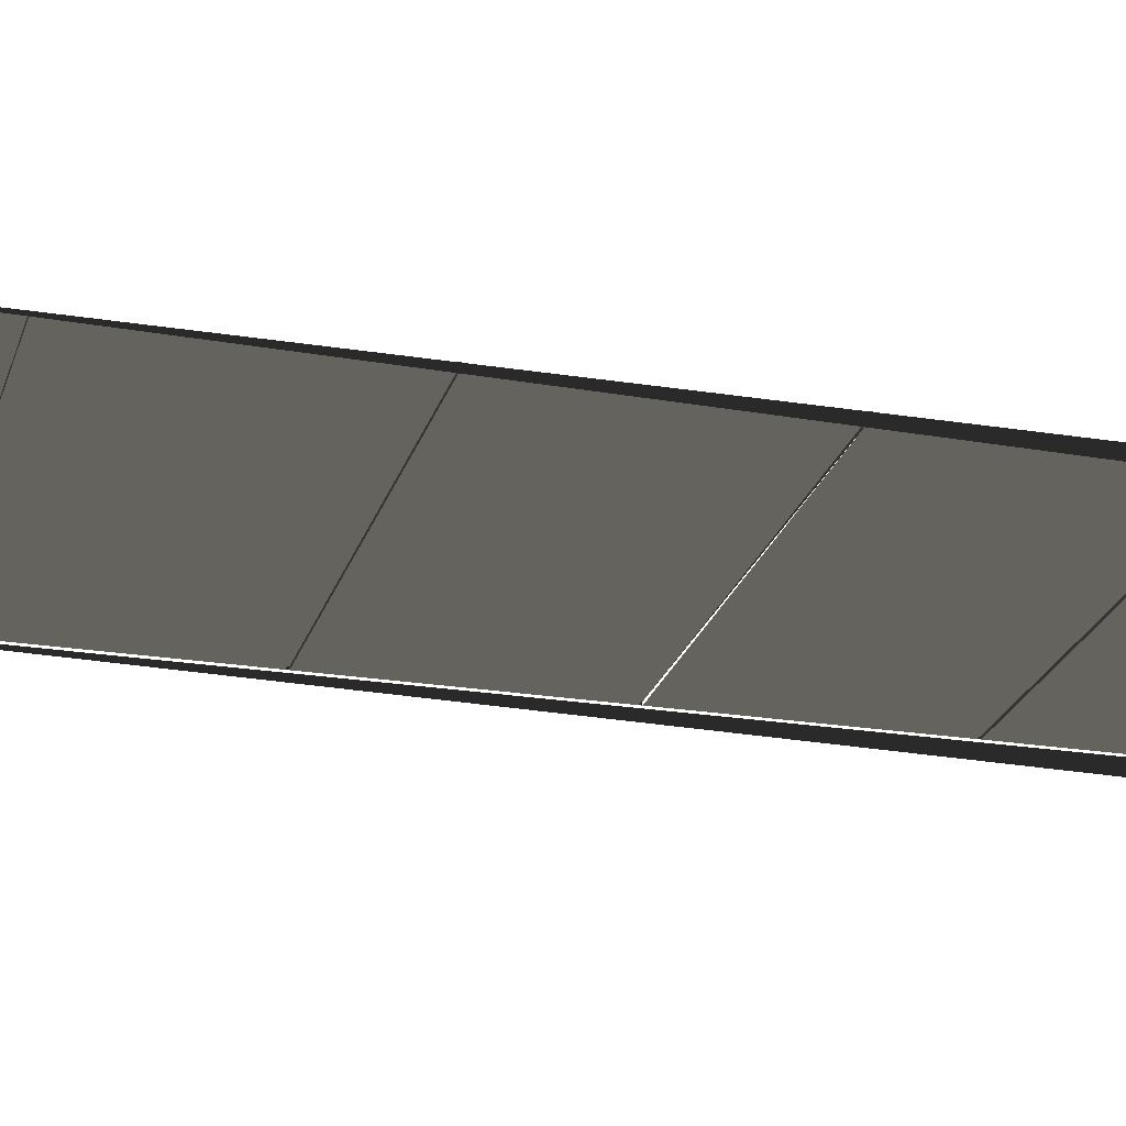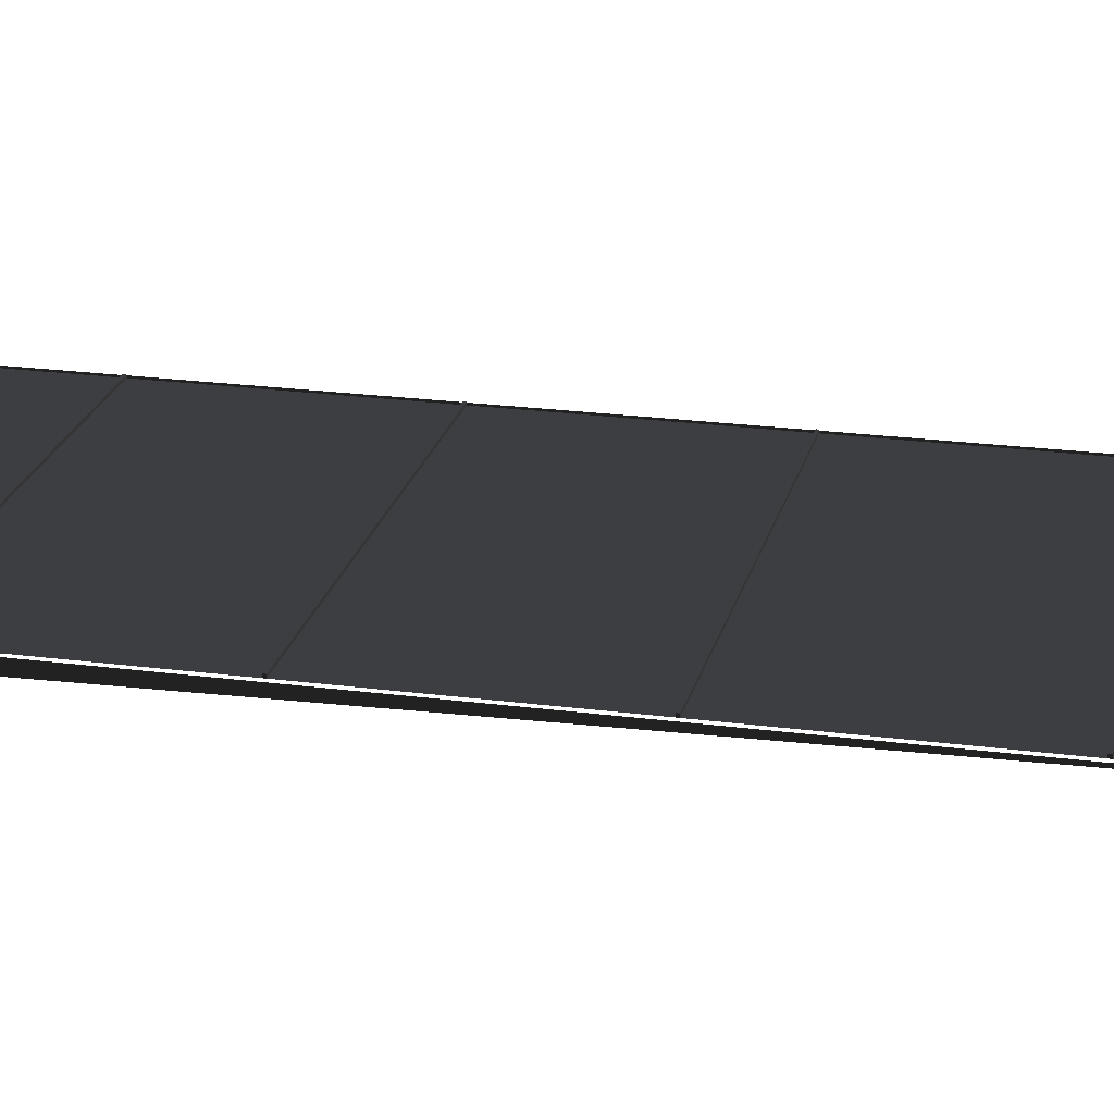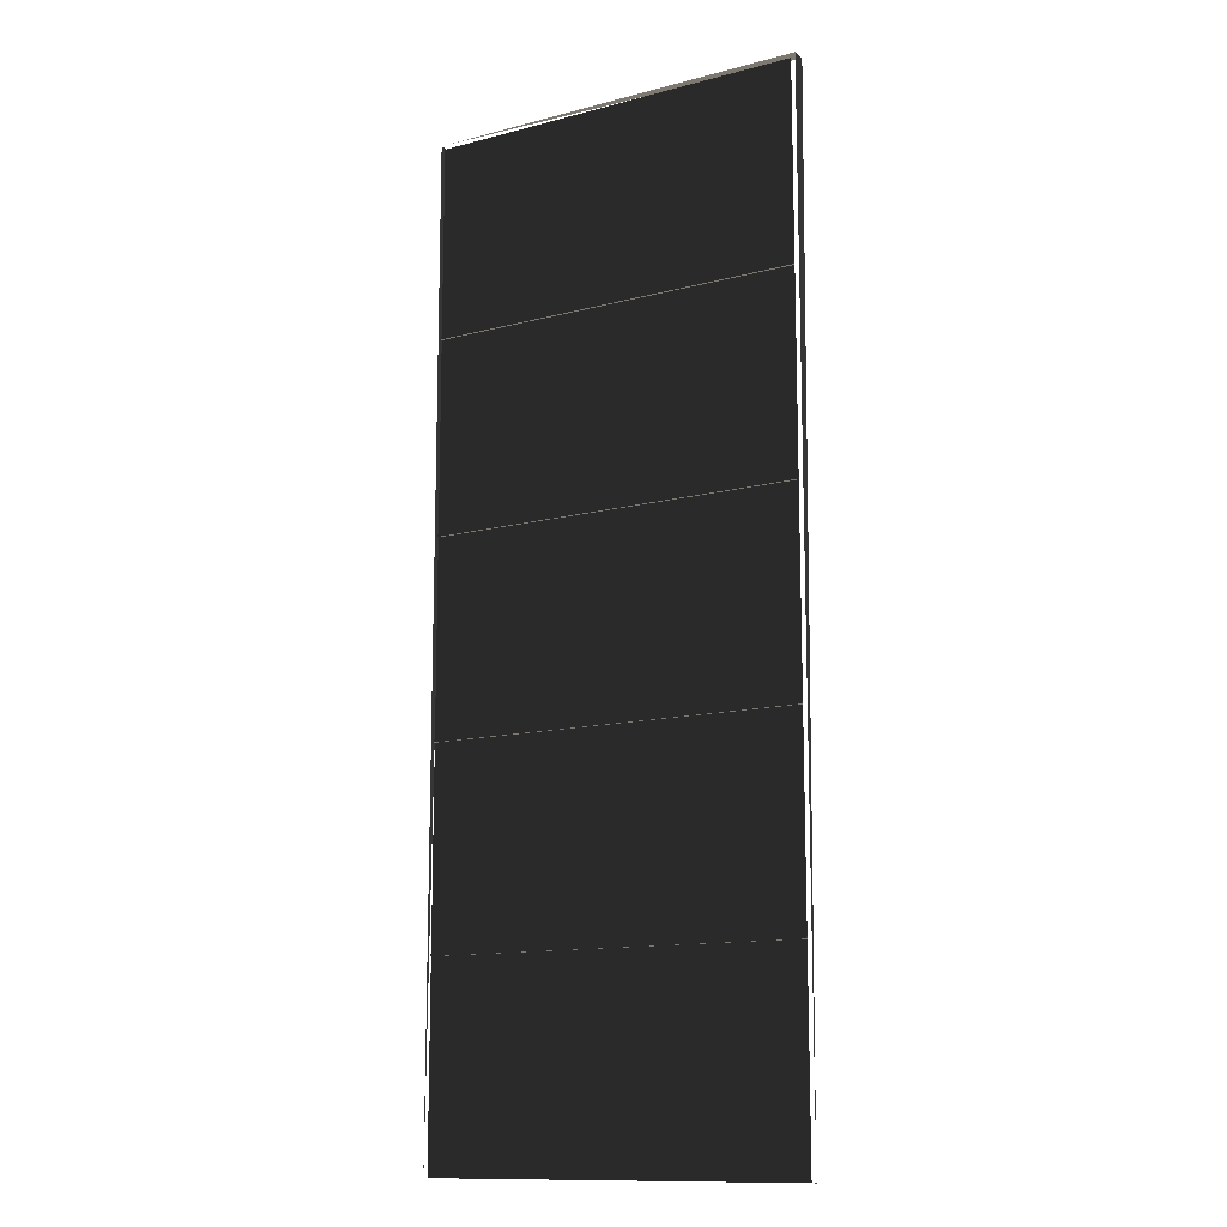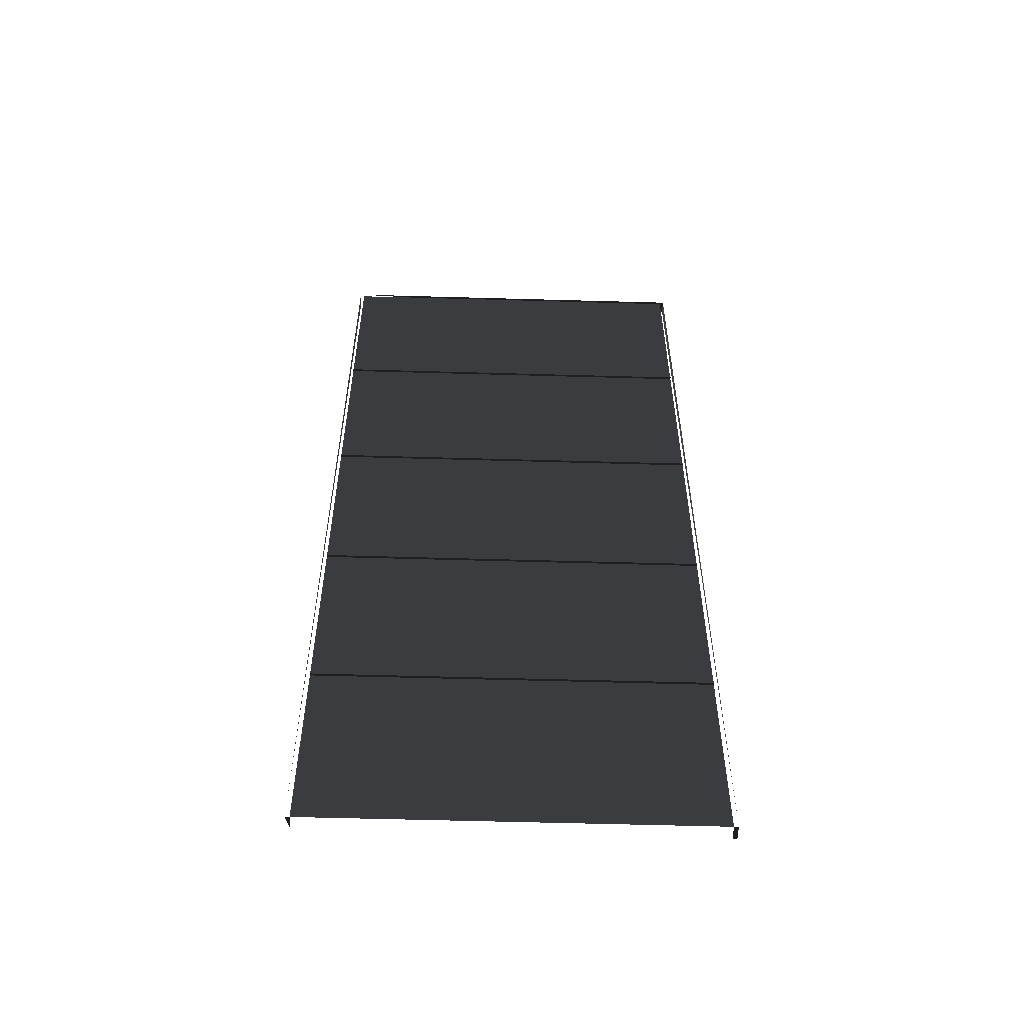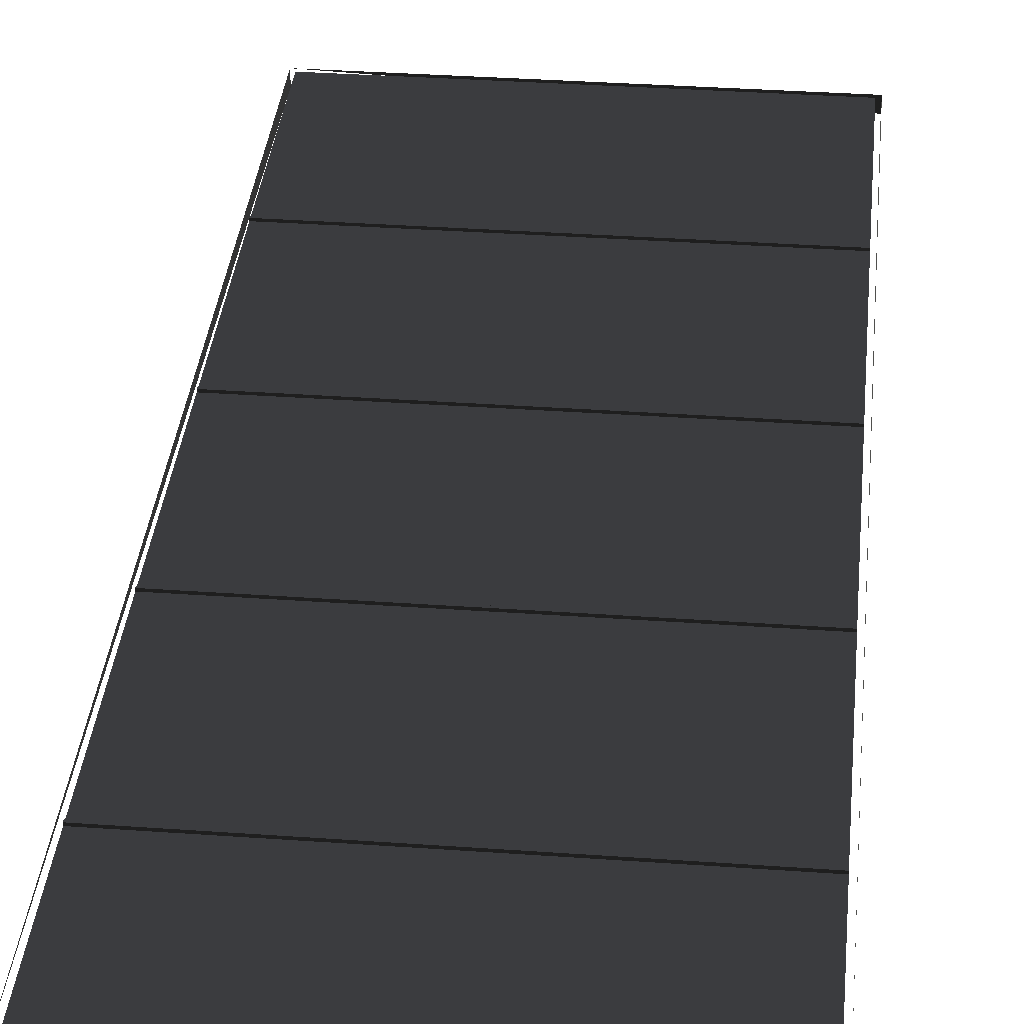
<metadata>
{"format":"obj","ext":"obj","renderer":"f3d","projection":"perspective","resolution":1024,"background":"white","views":[{"elev":-23.4,"azim":74.7,"up":"+Z"},{"elev":22.2,"azim":-77.0,"up":"+Z"},{"elev":-12.7,"azim":31.3,"up":"+Y"},{"elev":-56.8,"azim":-1.7,"up":"+Y"},{"elev":34.4,"azim":5.5,"up":"+Z"}]}
</metadata>
<code>
v -0.3221 0.4303 -0.0144
v -0.3221 0.7672 -0.0144
v 0.3345 0.4303 -0.0144
v 0.3345 0.7672 -0.0144
v -0.3221 0.4303 -0.0144
v -0.3221 0.4303 -0.01041
v -0.3221 0.4264 -0.0144
v -0.3221 0.09144 -0.0144
v -0.3221 0.09144 -0.01041
v -0.3221 0.08759 -0.0144
v -0.3221 -0.2474 -0.0144
v -0.3221 -0.2474 -0.01041
v -0.3221 -0.2513 -0.0144
v -0.3221 -0.5863 -0.0144
v -0.3221 -0.5863 -0.01041
v -0.3221 -0.5901 -0.0144
v -0.3221 0.4264 -0.01041
v -0.3221 0.08759 -0.01041
v -0.3221 -0.2513 -0.01041
v -0.3221 -0.5901 -0.01041
v 0.3345 0.4303 -0.01041
v -0.3221 0.4303 -0.01041
v 0.3345 0.4303 -0.0144
v -0.3221 0.4303 -0.0144
v 0.3345 -0.5863 -0.0144
v 0.3345 -0.5901 -0.01041
v 0.3345 -0.5863 -0.01041
v 0.3345 -0.2474 -0.0144
v 0.3345 -0.2513 -0.01041
v 0.3345 -0.2474 -0.01041
v 0.3345 0.09144 -0.0144
v 0.3345 0.08759 -0.01041
v 0.3345 0.09144 -0.01041
v 0.3345 0.4303 -0.0144
v 0.3345 0.4264 -0.01041
v 0.3345 0.4303 -0.01041
v 0.3345 0.4264 -0.0144
v 0.3345 0.08759 -0.0144
v 0.3345 -0.2513 -0.0144
v 0.3345 -0.5901 -0.0144
v -0.3221 -0.927 -0.0144
v -0.3294 -0.927 -0.0144
v -0.3221 -0.927 -0.03595
v -0.3221 -0.5901 -0.0144
v 0.3345 -0.5901 -0.0144
v -0.3221 -0.927 -0.0144
v 0.3345 -0.927 -0.0144
v 0.3345 -0.5901 -0.01041
v 0.3345 -0.5901 -0.0144
v -0.3221 -0.5901 -0.01041
v -0.3221 -0.5901 -0.0144
v -0.3221 -0.5901 -0.01041
v -0.3221 -0.5863 -0.01041
v 0.3345 -0.5901 -0.01041
v 0.3345 -0.5863 -0.01041
v 0.3345 -0.5863 -0.01041
v -0.3221 -0.5863 -0.01041
v 0.3345 -0.5863 -0.0144
v -0.3221 -0.5863 -0.0144
v -0.3221 -0.5863 -0.0144
v -0.3221 -0.2513 -0.0144
v 0.3345 -0.5863 -0.0144
v 0.3345 -0.2513 -0.0144
v 0.3345 -0.2513 -0.01041
v 0.3345 -0.2513 -0.0144
v -0.3221 -0.2513 -0.01041
v -0.3221 -0.2513 -0.0144
v -0.3221 -0.2513 -0.01041
v -0.3221 -0.2474 -0.01041
v 0.3345 -0.2513 -0.01041
v 0.3345 -0.2474 -0.01041
v 0.3345 -0.2474 -0.01041
v -0.3221 -0.2474 -0.01041
v 0.3345 -0.2474 -0.0144
v -0.3221 -0.2474 -0.0144
v -0.3221 -0.2474 -0.0144
v -0.3221 0.08759 -0.0144
v 0.3345 -0.2474 -0.0144
v 0.3345 0.08759 -0.0144
v 0.3345 0.08759 -0.01041
v 0.3345 0.08759 -0.0144
v -0.3221 0.08759 -0.01041
v -0.3221 0.08759 -0.0144
v -0.3221 0.08759 -0.01041
v -0.3221 0.09144 -0.01041
v 0.3345 0.08759 -0.01041
v 0.3345 0.09144 -0.01041
v 0.3345 0.09144 -0.01041
v -0.3221 0.09144 -0.01041
v 0.3345 0.09144 -0.0144
v -0.3221 0.09144 -0.0144
v -0.3221 0.4264 -0.0144
v 0.3345 0.09144 -0.0144
v 0.3345 0.4264 -0.0144
v 0.3345 0.4264 -0.01041
v 0.3345 0.4264 -0.0144
v -0.3221 0.4264 -0.01041
v -0.3221 0.4264 -0.0144
v -0.3221 0.4264 -0.01041
v -0.3221 0.4303 -0.01041
v 0.3345 0.4264 -0.01041
v 0.3345 0.4303 -0.01041
v 0.3345 -0.927 -0.0144
v 0.3345 -0.927 -0.03595
v 0.3418 -0.927 -0.0144
v 0.3345 -0.927 -0.0362
v 0.3346 -0.927 -0.03644
v 0.3346 -0.927 -0.03669
v 0.3347 -0.927 -0.03692
v 0.3348 -0.927 -0.03714
v 0.3349 -0.927 -0.03735
v 0.3351 -0.927 -0.03755
v 0.3352 -0.927 -0.03773
v 0.3354 -0.927 -0.03788
v 0.3356 -0.927 -0.03802
v 0.3358 -0.927 -0.03814
v 0.336 -0.927 -0.03822
v 0.3362 -0.927 -0.03829
v 0.3365 -0.927 -0.03833
v 0.3367 -0.927 -0.03834
v 0.3418 -0.927 -0.03834
v -0.3294 0.7749 -0.0144
v -0.3294 0.7749 -0.03834
v -0.3294 -0.927 -0.0144
v 0.3345 -0.927 -0.0362
v 0.3345 -0.927 -0.03834
v 0.3346 -0.927 -0.03644
v 0.3346 -0.927 -0.03669
v 0.3347 -0.927 -0.03692
v 0.3348 -0.927 -0.03714
v 0.3349 -0.927 -0.03735
v 0.3351 -0.927 -0.03755
v 0.3352 -0.927 -0.03773
v 0.3354 -0.927 -0.03788
v 0.3356 -0.927 -0.03802
v 0.3358 -0.927 -0.03814
v 0.336 -0.927 -0.03822
v 0.3362 -0.927 -0.03829
v 0.3365 -0.927 -0.03833
v 0.3418 0.7749 -0.0144
v 0.3418 -0.927 -0.0144
v 0.3418 0.7749 -0.03834
v 0.3418 0.7749 -0.0144
v 0.3418 0.7749 -0.03834
v -0.3294 0.7749 -0.0144
f 1 2 3
f 3 2 1
f 4 3 2
f 2 3 4
f 6 7 5
f 5 7 6
f 9 10 8
f 8 10 9
f 12 13 11
f 11 13 12
f 15 16 14
f 14 16 15
f 17 7 6
f 6 7 17
f 18 10 9
f 9 10 18
f 19 13 12
f 12 13 19
f 20 16 15
f 15 16 20
f 21 22 23
f 23 22 21
f 24 23 22
f 22 23 24
f 25 26 27
f 27 26 25
f 28 29 30
f 30 29 28
f 31 32 33
f 33 32 31
f 34 35 36
f 36 35 34
f 35 34 37
f 37 34 35
f 32 31 38
f 38 31 32
f 29 28 39
f 39 28 29
f 26 25 40
f 40 25 26
f 41 42 43
f 43 42 41
f 44 45 46
f 46 45 44
f 47 46 45
f 45 46 47
f 48 49 50
f 50 49 48
f 51 50 49
f 49 50 51
f 52 53 54
f 54 53 52
f 55 54 53
f 53 54 55
f 56 57 58
f 58 57 56
f 59 58 57
f 57 58 59
f 60 61 62
f 62 61 60
f 63 62 61
f 61 62 63
f 64 65 66
f 66 65 64
f 67 66 65
f 65 66 67
f 68 69 70
f 70 69 68
f 71 70 69
f 69 70 71
f 72 73 74
f 74 73 72
f 75 74 73
f 73 74 75
f 76 77 78
f 78 77 76
f 79 78 77
f 77 78 79
f 80 81 82
f 82 81 80
f 83 82 81
f 81 82 83
f 84 85 86
f 86 85 84
f 87 86 85
f 85 86 87
f 88 89 90
f 90 89 88
f 91 92 93
f 93 92 91
f 94 93 92
f 92 93 94
f 95 96 97
f 97 96 95
f 98 97 96
f 96 97 98
f 99 100 101
f 101 100 99
f 102 101 100
f 100 101 102
f 103 104 105
f 105 104 103
f 104 106 105
f 105 106 104
f 106 107 105
f 105 107 106
f 107 108 105
f 105 108 107
f 108 109 105
f 105 109 108
f 109 110 105
f 105 110 109
f 110 111 105
f 105 111 110
f 111 112 105
f 105 112 111
f 112 113 105
f 105 113 112
f 113 114 105
f 105 114 113
f 114 115 105
f 105 115 114
f 115 116 105
f 105 116 115
f 116 117 105
f 105 117 116
f 117 118 105
f 105 118 117
f 118 119 105
f 105 119 118
f 119 120 105
f 105 120 119
f 121 105 120
f 120 105 121
f 122 123 124
f 124 123 122
f 125 126 127
f 127 126 125
f 127 126 128
f 128 126 127
f 128 126 129
f 129 126 128
f 129 126 130
f 130 126 129
f 130 126 131
f 131 126 130
f 131 126 132
f 132 126 131
f 132 126 133
f 133 126 132
f 133 126 134
f 134 126 133
f 134 126 135
f 135 126 134
f 135 126 136
f 136 126 135
f 136 126 137
f 137 126 136
f 137 126 138
f 138 126 137
f 139 138 126
f 126 138 139
f 140 141 142
f 142 141 140
f 143 144 145
f 145 144 143

</code>
